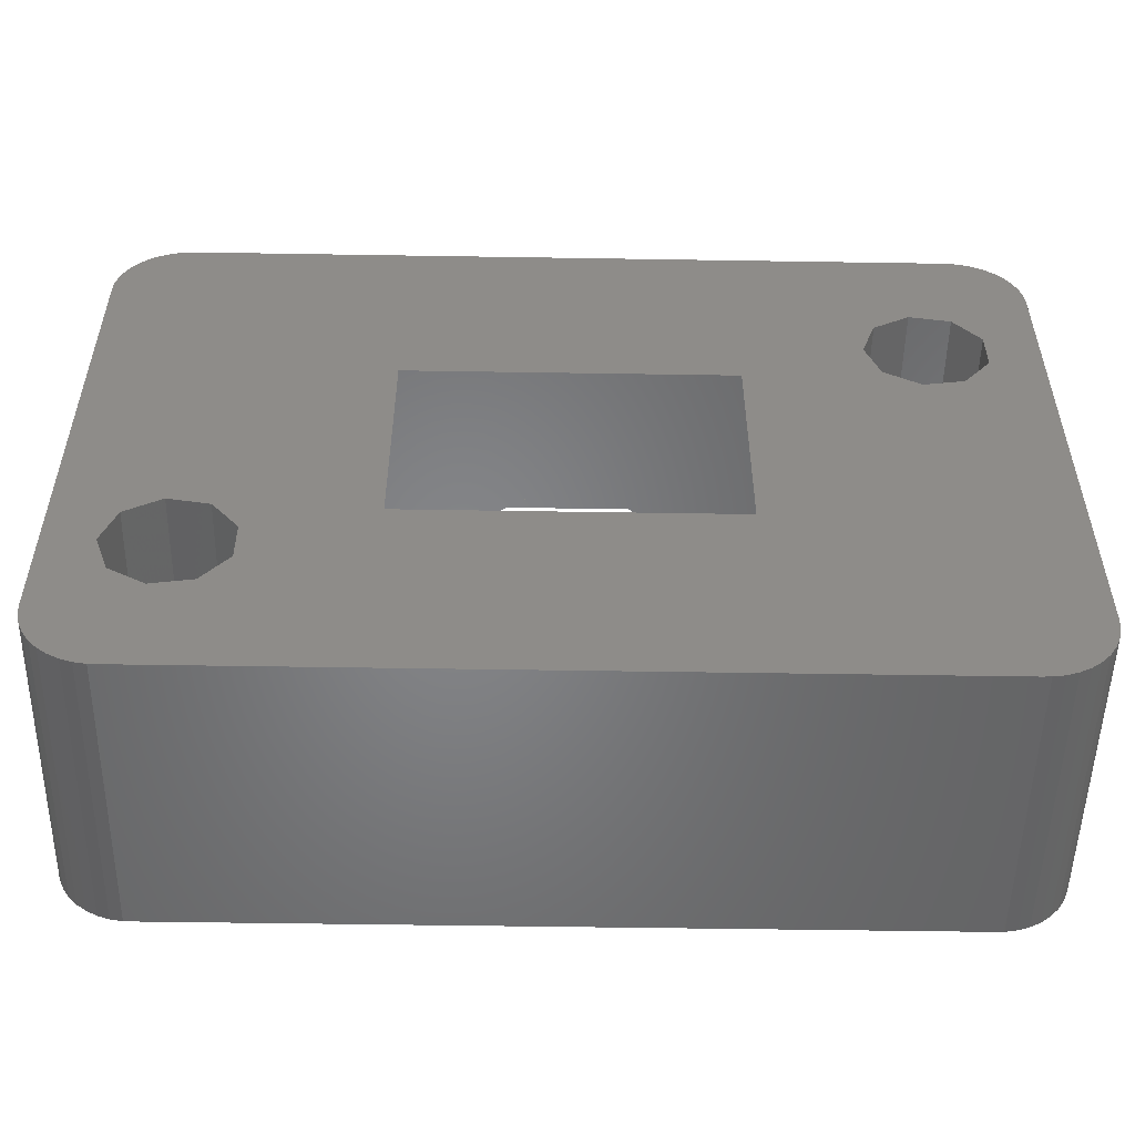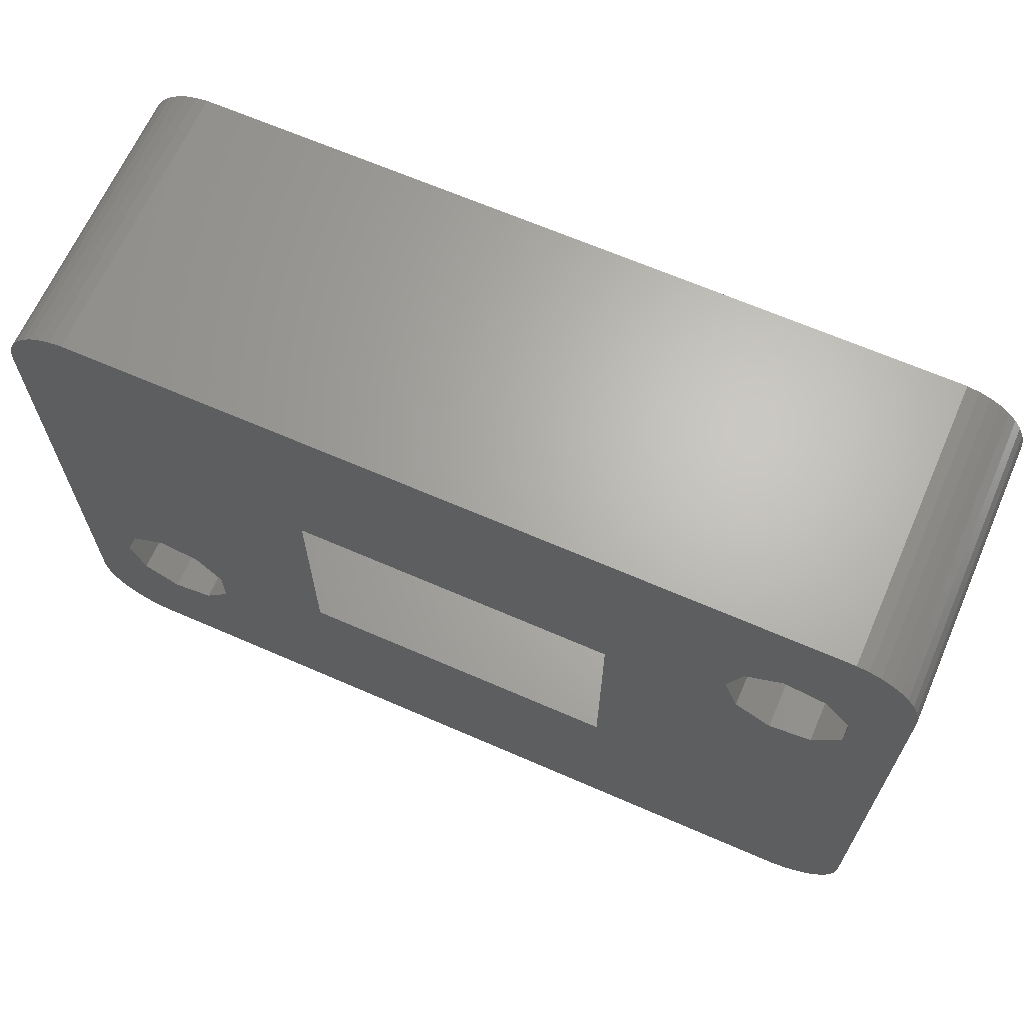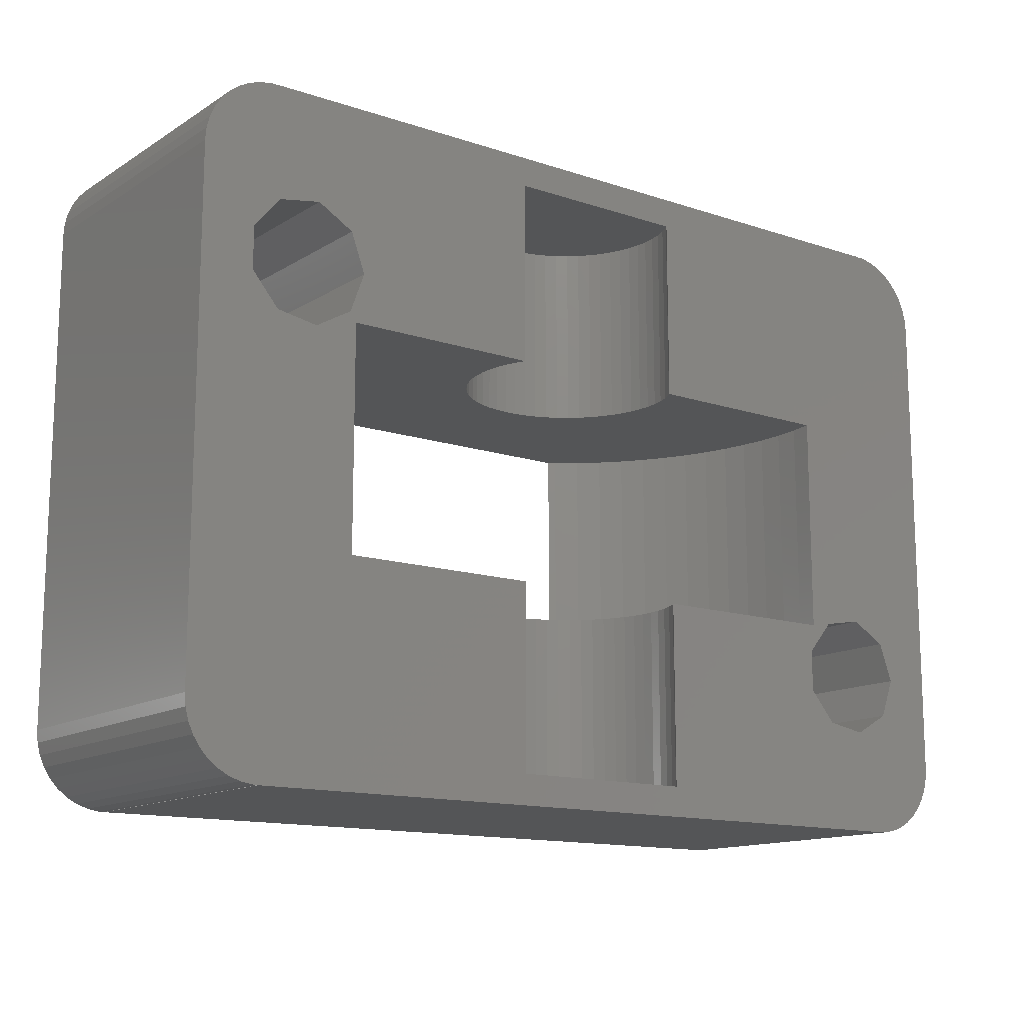
<metadata>
{"format":"stl","ext":"stl","renderer":"f3d","projection":"perspective","resolution":1024,"background":"white","views":[{"elev":-52.2,"azim":179.0,"up":"+Y"},{"elev":65.8,"azim":-156.3,"up":"+Y"},{"elev":-13.6,"azim":-36.7,"up":"+Y"}]}
</metadata>
<code>
# stl→obj: 344 verts, 696 faces
v -0.1228 -12 5.702
v 0.368 -12 5.716
v -0.1228 -4.5 5.702
v 0.368 -4.5 5.716
v 11.28 -4.5 5.896
v 10.88 -4.5 4.929
v 10.39 -4.5 4
v -0.1228 12 5.702
v 0.368 4.5 5.716
v 0.368 12 5.716
v -0.1228 4.5 5.702
v 9.193 4.5 2.287
v 9.83 4.5 3.117
v -0.612 -12 5.744
v -0.612 -4.5 5.744
v 9.83 -4.5 3.117
v -0.612 12 5.744
v -0.612 4.5 5.744
v -1.093 -12 5.841
v -1.093 -4.5 5.841
v 9.193 -4.5 2.287
v -1.093 12 5.841
v -1.093 4.5 5.841
v -1.56 -12 5.993
v -1.56 -4.5 5.993
v 8.485 -4.5 1.515
v 7.713 -4.5 0.8075
v -1.56 12 5.993
v -1.56 4.5 5.993
v -10.39 -4.5 4
v -9.83 -4.5 3.117
v -10.39 4.5 4
v -9.83 4.5 3.117
v -10.88 -4.5 4.929
v -10.88 4.5 4.929
v -11.28 -4.5 5.896
v -11.28 4.5 5.896
v -11.59 -4.5 6.894
v -11.59 4.5 6.894
v -11.82 -4.5 7.916
v -11.82 4.5 7.916
v -11.83 -4.5 12
v -3.8 -12 12
v -3.8 -4.5 12
v -11.83 4.5 12
v -3.8 4.5 12
v -11.51 6.5 12
v -11.95 -4.5 11.05
v -11.95 4.5 11.05
v -2.007 -4.5 6.197
v -2.427 -4.5 6.45
v -2.816 -4.5 6.75
v -3.168 -4.5 7.092
v -3.479 -4.5 7.473
v -3.744 -4.5 7.886
v -3.961 -4.5 11.67
v -4.126 -4.5 11.21
v -3.961 -4.5 8.326
v -4.237 -4.5 10.73
v -4.126 -4.5 8.789
v -4.293 -4.5 10.25
v -4.237 -4.5 9.267
v -4.293 -4.5 9.755
v -6.616 -4.5 0
v -6.883 -4.5 0.1702
v -7.713 -4.5 0.8075
v -8.485 -4.5 1.515
v -9.193 -4.5 2.287
v 6.616 -4.5 0
v 6.883 -4.5 0.1702
v -11.95 -4.5 8.954
v -11.95 4.5 8.954
v -2.007 4.5 6.197
v -2.427 4.5 6.45
v -2.816 4.5 6.75
v -3.168 4.5 7.092
v -3.479 4.5 7.473
v -3.744 4.5 7.886
v -3.961 4.5 8.326
v -3.961 4.5 11.67
v -4.126 4.5 8.789
v -4.126 4.5 11.21
v -4.237 4.5 9.267
v -4.237 4.5 10.73
v -4.293 4.5 9.755
v -4.293 4.5 10.25
v -6.616 4.5 0
v 6.616 4.5 0
v -6.883 4.5 0.1702
v -7.713 4.5 0.8075
v -8.485 4.5 1.515
v -9.193 4.5 2.287
v 6.883 4.5 0.1702
v 7.713 4.5 0.8075
v 8.485 4.5 1.515
v -12 -4.5 10
v -12 4.5 10
v -12.09 4.897 0
v -11.51 6.5 0
v 15.5 13.21 0
v -12.09 4.897 12
v -12.09 8.103 0
v -12.09 8.103 12
v -13.57 4.043 0
v -13.57 4.043 12
v -13.57 8.957 0
v -13.57 8.957 12
v -3.8 12 12
v -15.25 4.34 0
v -15.25 4.34 12
v -15.25 8.66 0
v -15.25 8.66 12
v -15.5 -13.2 12
v 15.5 -13.21 12
v 3.801 -12 12
v -15.5 -13.21 0
v -15.5 -13.2 0
v 15.5 -13.21 0
v -15.5 -13.21 12
v -15.5 13.2 0
v -15.5 13.2 12
v -15.5 13.21 0
v -15.5 13.21 12
v 15.5 13.21 12
v -15.75 -13.2 0
v -15.75 -13.2 12
v -15.75 13.2 0
v -15.75 13.2 12
v -16.24 -13.12 0
v -16.24 -13.12 12
v -16.24 13.12 0
v -16.24 13.12 12
v -16.34 5.647 0
v -16.34 5.647 12
v -16.34 7.353 0
v -16.34 7.353 12
v -16.7 -12.96 0
v -16.7 -12.96 12
v -16.7 12.96 0
v -16.7 12.96 12
v -17.14 -12.72 0
v -17.14 -12.72 12
v -17.14 12.72 0
v -17.14 12.72 12
v -17.53 -12.42 0
v -17.53 -12.42 12
v -17.53 12.42 0
v -17.53 12.42 12
v -17.87 -12.05 0
v -17.87 -12.05 12
v -17.87 12.05 0
v -17.87 12.05 12
v -18.14 -11.64 0
v -18.14 -11.64 12
v -18.14 11.64 0
v -18.14 11.64 12
v -18.34 -11.18 0
v -18.34 -11.18 12
v -18.34 11.18 0
v -18.34 11.18 12
v -18.46 -10.7 0
v -18.46 -10.7 12
v -18.46 10.7 0
v 18.5 -10.21 0
v 15.5 -13.2 0
v 15.75 -13.2 0
v 16.24 -13.12 0
v 16.7 -12.96 0
v 17.14 -12.72 0
v 17.53 -12.42 0
v 17.87 -12.05 0
v 18.14 -11.64 0
v 18.34 -11.18 0
v 18.46 -10.7 0
v -18.46 10.7 12
v -18.5 -10.21 0
v -18.5 -10.21 12
v -18.5 10.21 0
v -18.5 10.21 12
v -2.007 -12 6.197
v -2.007 12 6.197
v -2.427 -12 6.45
v -2.427 12 6.45
v -2.816 -12 6.75
v -2.816 12 6.75
v -3.168 -12 7.092
v -3.168 12 7.092
v -3.479 -12 7.473
v -3.479 12 7.473
v -3.744 -12 7.886
v -3.744 12 7.886
v 15.5 13.2 12
v 15.75 13.2 12
v 16.24 13.12 12
v 3.801 12 12
v -3.961 -12 11.67
v -3.961 -12 8.326
v -3.961 12 11.67
v -3.961 12 8.326
v -4.126 -12 11.21
v -4.126 -12 8.789
v -4.126 12 11.21
v -4.126 12 8.789
v -4.237 -12 10.73
v -4.237 -12 9.267
v -4.237 12 10.73
v -4.237 12 9.267
v 0.8539 12 5.786
v 1.329 12 5.91
v 1.786 12 6.089
v 2.221 12 6.318
v 2.626 12 6.595
v 2.997 12 6.916
v 3.329 12 7.278
v 3.617 12 7.675
v 3.859 12 8.103
v 3.859 12 11.9
v 4.05 12 8.555
v 4.05 12 11.45
v 4.188 12 9.026
v 4.188 12 10.97
v 4.272 12 9.51
v 4.272 12 10.49
v 4.3 12 10
v -4.293 -12 10.25
v 0.8539 -12 5.786
v 1.329 -12 5.91
v 1.786 -12 6.089
v 2.221 -12 6.318
v 2.626 -12 6.595
v 2.997 -12 6.916
v 3.329 -12 7.278
v 3.617 -12 7.675
v 3.859 -12 11.9
v 4.05 -12 11.45
v 3.859 -12 8.103
v 4.188 -12 10.97
v 4.05 -12 8.555
v 4.272 -12 10.49
v 4.188 -12 9.026
v 4.3 -12 10
v 4.272 -12 9.51
v -4.293 -12 9.755
v -4.293 12 10.25
v -4.293 12 9.755
v 11.66 -7.353 0
v 12.75 -8.66 0
v 15.5 13.2 0
v 15.75 13.2 0
v 16.24 13.12 0
v 16.7 12.96 0
v 17.14 12.72 0
v 17.53 12.42 0
v 17.87 12.05 0
v 18.14 11.64 0
v 0.8539 -4.5 5.786
v 11.59 -4.5 6.894
v 0.8539 4.5 5.786
v 1.329 -4.5 5.91
v 11.82 -4.5 7.916
v 1.329 4.5 5.91
v 1.786 -4.5 6.089
v 12 -4.5 10
v 11.95 -4.5 8.954
v 1.786 4.5 6.089
v 10.39 4.5 4
v 11.95 -4.5 11.05
v 2.221 -4.5 6.318
v 2.221 4.5 6.318
v 10.88 4.5 4.929
v 11.28 4.5 5.896
v 11.59 4.5 6.894
v 11.82 4.5 7.916
v 11.66 -5.647 0
v 12.75 -4.34 0
v 11.66 -5.647 12
v 18.5 10.21 0
v 12.75 -4.34 12
v 11.83 -4.5 12
v 11.66 -7.353 12
v 12.75 -8.66 12
v 11.95 4.5 8.954
v 11.83 4.5 12
v 11.95 4.5 11.05
v 14.43 -4.043 12
v 15.91 -4.897 12
v 18.5 -10.21 12
v 18.5 10.21 12
v 12 4.5 10
v 14.43 -4.043 0
v 14.43 -8.957 0
v 14.43 -8.957 12
v 16.7 -12.96 12
v 17.14 -12.72 12
v 17.53 -12.42 12
v 17.87 -12.05 12
v 18.14 -11.64 12
v 15.91 -4.897 0
v 15.91 -8.103 0
v 15.91 -8.103 12
v 18.34 -11.18 12
v 15.5 -13.2 12
v 15.75 -13.2 12
v 16.24 -13.12 12
v 16.49 -6.5 0
v 16.49 -6.5 12
v 18.46 -10.7 12
v 16.7 12.96 12
v 17.14 12.72 12
v 17.53 12.42 12
v 17.87 12.05 12
v 18.14 11.64 12
v 18.34 11.18 0
v 18.34 11.18 12
v 18.46 10.7 0
v 18.46 10.7 12
v 2.626 -4.5 6.595
v 2.626 4.5 6.595
v 2.997 -4.5 6.916
v 2.997 4.5 6.916
v 3.329 -4.5 7.278
v 3.329 4.5 7.278
v 3.617 -4.5 7.675
v 3.617 4.5 7.675
v 3.859 -4.5 8.103
v 3.859 4.5 8.103
v 3.801 -4.5 12
v 3.859 -4.5 11.9
v 3.801 4.5 12
v 3.859 4.5 11.9
v 4.05 -4.5 11.45
v 4.05 -4.5 8.555
v 4.05 4.5 11.45
v 4.05 4.5 8.555
v 4.188 -4.5 10.97
v 4.188 -4.5 9.026
v 4.188 4.5 10.97
v 4.188 4.5 9.026
v 4.272 -4.5 10.49
v 4.272 -4.5 9.51
v 4.272 4.5 10.49
v 4.272 4.5 9.51
v 4.3 -4.5 10
v 4.3 4.5 10
f 1 2 3
f 3 2 4
f 3 4 5
f 3 6 7
f 3 5 6
f 8 9 10
f 11 9 8
f 11 12 13
f 11 13 9
f 14 1 15
f 15 1 3
f 15 3 7
f 15 7 16
f 17 11 8
f 18 11 17
f 18 12 11
f 19 14 20
f 20 14 15
f 20 15 16
f 20 16 21
f 22 18 17
f 23 18 22
f 23 12 18
f 24 19 25
f 25 19 20
f 25 20 21
f 25 26 27
f 25 21 26
f 28 23 22
f 29 23 28
f 30 31 32
f 32 31 33
f 34 30 35
f 35 30 32
f 36 34 37
f 37 34 35
f 38 36 39
f 39 36 37
f 40 38 41
f 41 38 39
f 42 43 44
f 45 46 47
f 48 30 34
f 48 34 36
f 48 36 38
f 48 38 40
f 48 42 44
f 48 49 42
f 48 50 27
f 48 51 50
f 48 52 51
f 48 53 52
f 48 54 53
f 48 55 54
f 48 44 56
f 48 56 57
f 48 58 55
f 48 57 59
f 48 60 58
f 48 59 61
f 48 62 60
f 48 61 63
f 48 63 62
f 48 64 65
f 48 65 66
f 48 66 67
f 48 67 68
f 48 68 31
f 48 31 30
f 48 69 64
f 48 70 69
f 48 27 70
f 71 40 72
f 71 48 40
f 49 45 42
f 72 23 29
f 72 29 73
f 72 32 33
f 72 35 32
f 72 37 35
f 72 39 37
f 72 40 41
f 72 41 39
f 72 45 49
f 72 73 74
f 72 74 75
f 72 75 76
f 72 76 77
f 72 77 78
f 72 78 79
f 72 46 45
f 72 80 46
f 72 79 81
f 72 82 80
f 72 81 83
f 72 84 82
f 72 83 85
f 72 86 84
f 72 85 86
f 72 87 88
f 72 89 87
f 72 90 89
f 72 91 90
f 72 92 91
f 72 33 92
f 72 88 93
f 72 93 94
f 72 94 95
f 72 95 12
f 72 12 23
f 96 48 71
f 96 71 97
f 96 97 48
f 97 71 72
f 97 49 48
f 97 72 49
f 98 99 100
f 98 101 99
f 101 47 99
f 101 45 47
f 102 99 103
f 102 100 99
f 103 99 47
f 103 47 46
f 104 98 100
f 104 105 98
f 104 100 87
f 105 42 45
f 105 45 101
f 105 101 98
f 106 102 107
f 107 102 103
f 107 103 46
f 107 46 108
f 109 110 104
f 110 42 105
f 110 105 104
f 111 106 112
f 112 106 107
f 113 42 110
f 113 43 42
f 113 114 115
f 113 115 43
f 116 117 118
f 116 119 117
f 116 118 119
f 119 113 117
f 119 118 114
f 119 114 113
f 120 102 106
f 120 106 111
f 120 121 122
f 120 122 100
f 120 100 102
f 121 123 122
f 121 108 124
f 121 124 123
f 122 123 100
f 123 124 100
f 125 117 126
f 126 117 113
f 127 128 120
f 128 121 120
f 129 125 130
f 130 125 126
f 131 132 127
f 132 128 127
f 133 134 109
f 133 135 134
f 134 110 109
f 134 113 110
f 134 135 136
f 135 111 136
f 135 120 111
f 135 127 120
f 136 111 112
f 137 129 138
f 138 129 130
f 139 140 131
f 140 132 131
f 141 137 142
f 142 137 138
f 143 144 139
f 144 140 139
f 145 141 146
f 146 141 142
f 147 148 143
f 148 144 143
f 149 145 150
f 150 145 146
f 151 152 147
f 152 148 147
f 153 149 154
f 154 149 150
f 155 156 151
f 156 152 151
f 157 153 158
f 158 153 154
f 159 160 155
f 160 156 155
f 161 104 87
f 161 109 104
f 161 117 125
f 161 125 129
f 161 127 135
f 161 129 137
f 161 131 127
f 161 133 109
f 161 135 133
f 161 137 141
f 161 139 131
f 161 141 145
f 161 143 139
f 161 145 149
f 161 147 143
f 161 149 153
f 161 151 147
f 161 153 157
f 161 155 151
f 161 157 162
f 161 159 155
f 161 163 159
f 161 64 164
f 161 87 64
f 161 165 118
f 161 118 117
f 161 166 165
f 161 167 166
f 161 168 167
f 161 169 168
f 161 170 169
f 161 171 170
f 161 172 171
f 161 173 172
f 161 174 173
f 161 164 174
f 162 157 158
f 163 175 159
f 175 160 159
f 176 161 177
f 176 177 178
f 176 178 161
f 177 161 162
f 177 162 179
f 177 179 178
f 178 163 161
f 178 179 163
f 179 107 108
f 179 112 107
f 179 113 134
f 179 121 128
f 179 126 113
f 179 128 132
f 179 130 126
f 179 132 140
f 179 134 136
f 179 136 112
f 179 138 130
f 179 140 144
f 179 142 138
f 179 144 148
f 179 146 142
f 179 148 152
f 179 150 146
f 179 152 156
f 179 154 150
f 179 156 160
f 179 158 154
f 179 160 175
f 179 162 158
f 179 175 163
f 179 108 121
f 180 24 50
f 50 24 25
f 50 25 27
f 181 29 28
f 73 29 181
f 182 180 51
f 51 180 50
f 183 73 181
f 74 73 183
f 184 182 52
f 52 182 51
f 185 74 183
f 75 74 185
f 186 184 53
f 53 184 52
f 187 75 185
f 76 75 187
f 188 186 54
f 54 186 53
f 189 76 187
f 77 76 189
f 190 188 55
f 55 188 54
f 191 77 189
f 78 77 191
f 108 192 124
f 108 193 192
f 108 194 193
f 108 195 194
f 196 56 43
f 197 190 58
f 56 44 43
f 58 190 55
f 198 108 46
f 199 78 191
f 80 198 46
f 79 78 199
f 200 57 196
f 201 197 60
f 57 56 196
f 60 197 58
f 202 198 80
f 203 79 199
f 82 202 80
f 81 79 203
f 204 59 200
f 205 201 62
f 59 57 200
f 62 201 60
f 206 202 82
f 207 8 10
f 207 17 8
f 207 22 17
f 207 28 22
f 207 181 28
f 207 183 181
f 207 185 183
f 207 187 185
f 207 189 187
f 207 191 189
f 207 108 198
f 207 198 202
f 207 199 191
f 207 202 206
f 207 203 199
f 207 81 203
f 207 10 208
f 207 208 209
f 207 209 210
f 207 210 211
f 207 211 212
f 207 212 213
f 207 213 214
f 207 214 215
f 207 215 216
f 207 195 108
f 207 217 195
f 207 216 218
f 207 219 217
f 207 218 220
f 207 221 219
f 207 220 222
f 207 223 221
f 207 222 224
f 207 224 223
f 84 206 82
f 83 81 207
f 225 1 14
f 225 14 19
f 225 19 24
f 225 24 180
f 225 180 182
f 225 182 184
f 225 184 186
f 225 186 188
f 225 188 190
f 225 190 197
f 225 43 115
f 225 196 43
f 225 197 201
f 225 200 196
f 225 201 205
f 225 204 200
f 225 61 204
f 225 63 61
f 225 2 1
f 225 226 2
f 225 227 226
f 225 228 227
f 225 229 228
f 225 230 229
f 225 231 230
f 225 232 231
f 225 233 232
f 225 115 234
f 225 234 235
f 225 236 233
f 225 235 237
f 225 238 236
f 225 237 239
f 225 240 238
f 225 239 241
f 225 242 240
f 225 241 242
f 243 205 63
f 243 225 205
f 243 63 225
f 61 59 204
f 63 205 62
f 244 206 84
f 244 207 206
f 245 207 244
f 245 83 207
f 86 244 84
f 86 245 244
f 85 83 245
f 85 245 86
f 64 246 247
f 64 247 164
f 64 69 246
f 87 248 249
f 87 100 248
f 87 249 250
f 87 250 251
f 87 251 252
f 87 252 253
f 87 253 254
f 87 254 255
f 87 255 88
f 65 64 89
f 89 64 87
f 66 65 90
f 90 65 89
f 67 66 91
f 91 66 90
f 68 67 92
f 92 67 91
f 31 68 33
f 33 68 92
f 2 226 4
f 4 226 256
f 4 256 257
f 4 257 5
f 10 258 208
f 9 258 10
f 9 13 258
f 226 227 256
f 256 227 259
f 256 259 260
f 256 260 257
f 208 261 209
f 258 261 208
f 258 13 261
f 227 228 259
f 259 228 262
f 259 262 263
f 259 264 260
f 259 263 264
f 209 265 210
f 261 265 209
f 261 266 265
f 261 13 266
f 228 229 262
f 262 267 263
f 262 229 268
f 262 268 267
f 210 269 211
f 265 266 269
f 265 269 210
f 7 6 266
f 266 6 270
f 6 5 270
f 270 5 271
f 5 257 271
f 271 257 272
f 257 260 272
f 272 260 273
f 274 275 276
f 274 277 275
f 276 275 278
f 276 278 279
f 246 274 280
f 246 280 247
f 280 274 276
f 280 281 247
f 260 264 273
f 273 264 282
f 279 283 284
f 279 284 267
f 279 278 283
f 283 278 285
f 283 285 286
f 283 286 287
f 283 287 288
f 267 284 263
f 264 263 282
f 284 289 263
f 282 263 289
f 275 290 278
f 275 277 290
f 278 290 285
f 247 281 291
f 247 291 164
f 281 292 291
f 281 293 294
f 281 294 295
f 281 295 296
f 281 296 297
f 281 297 292
f 290 298 285
f 290 277 298
f 285 298 286
f 291 292 299
f 291 299 164
f 292 300 299
f 292 297 301
f 292 301 300
f 165 166 302
f 302 166 303
f 118 165 114
f 114 165 302
f 248 192 249
f 248 100 192
f 192 100 124
f 192 193 249
f 166 167 303
f 303 167 304
f 249 193 250
f 193 194 250
f 298 305 286
f 298 277 305
f 286 305 306
f 286 306 287
f 299 300 305
f 299 305 164
f 300 306 305
f 300 301 307
f 300 307 287
f 300 287 306
f 167 168 304
f 304 168 293
f 250 194 251
f 194 308 251
f 305 277 164
f 168 169 293
f 293 169 294
f 251 308 252
f 308 309 252
f 169 170 294
f 294 170 295
f 252 309 253
f 309 310 253
f 170 171 295
f 295 171 296
f 253 310 254
f 310 311 254
f 171 172 296
f 296 172 297
f 254 311 255
f 311 312 255
f 172 173 297
f 297 173 301
f 255 312 313
f 312 314 313
f 173 174 301
f 301 174 307
f 313 314 315
f 314 316 315
f 174 164 307
f 307 164 287
f 315 316 277
f 316 288 277
f 164 277 287
f 287 277 288
f 229 230 268
f 268 279 267
f 268 230 317
f 268 317 279
f 211 318 212
f 269 266 270
f 269 270 318
f 269 318 211
f 230 231 317
f 317 231 319
f 317 319 279
f 212 320 213
f 318 270 320
f 318 320 212
f 231 232 319
f 319 232 321
f 319 321 279
f 213 322 214
f 320 270 271
f 320 271 322
f 320 322 213
f 232 233 321
f 321 233 323
f 321 323 279
f 214 324 215
f 322 271 272
f 322 272 324
f 322 324 214
f 233 236 323
f 323 236 325
f 323 325 279
f 215 326 216
f 324 272 326
f 324 326 215
f 115 114 327
f 115 327 328
f 115 328 234
f 327 276 279
f 327 280 276
f 327 279 328
f 327 281 280
f 327 302 303
f 327 114 302
f 327 303 304
f 327 304 293
f 327 293 281
f 195 308 194
f 195 309 308
f 195 310 309
f 195 311 310
f 195 312 311
f 195 314 312
f 195 316 314
f 195 288 316
f 329 283 288
f 329 288 195
f 329 195 217
f 329 217 330
f 329 330 283
f 234 328 235
f 236 238 325
f 328 279 331
f 328 331 235
f 325 238 332
f 325 332 279
f 217 219 333
f 216 334 218
f 330 217 333
f 330 333 283
f 326 272 273
f 326 273 334
f 326 334 216
f 235 331 237
f 238 240 332
f 331 279 335
f 331 335 237
f 332 240 336
f 332 336 279
f 219 221 337
f 218 338 220
f 333 219 337
f 333 337 283
f 334 273 282
f 334 282 338
f 334 338 218
f 237 335 239
f 240 242 336
f 335 279 339
f 335 339 239
f 336 242 340
f 336 340 279
f 221 223 341
f 220 342 222
f 337 284 283
f 337 221 341
f 337 341 284
f 338 282 342
f 338 342 220
f 239 339 241
f 242 241 340
f 339 279 343
f 339 343 241
f 340 241 343
f 340 343 279
f 223 224 344
f 222 344 224
f 341 223 344
f 341 344 284
f 342 282 289
f 342 289 344
f 342 344 222
f 344 289 284
f 69 274 246
f 69 277 274
f 69 88 277
f 69 70 88
f 88 255 313
f 88 313 315
f 88 315 277
f 88 70 93
f 70 27 93
f 93 27 94
f 27 26 94
f 94 26 95
f 26 21 95
f 95 21 12
f 21 16 12
f 12 16 13
f 16 7 13
f 13 7 266

</code>
